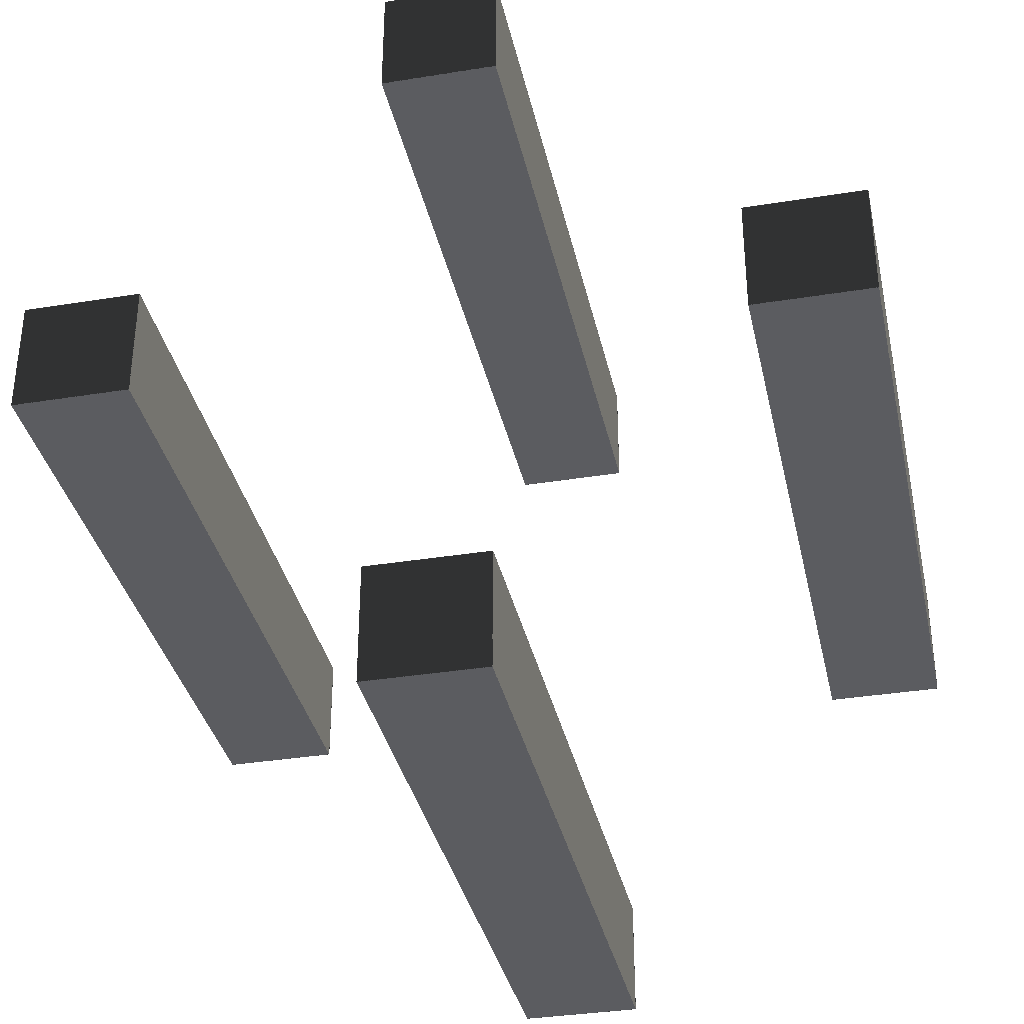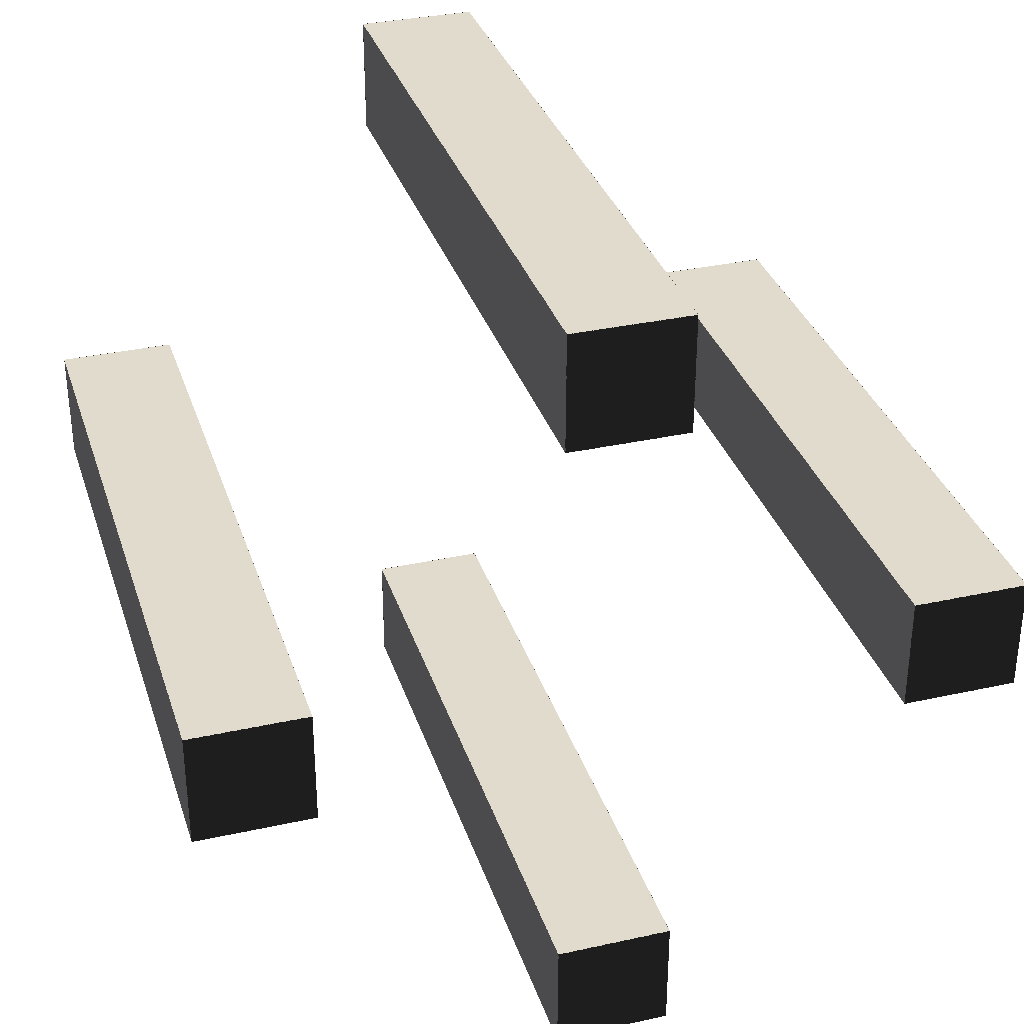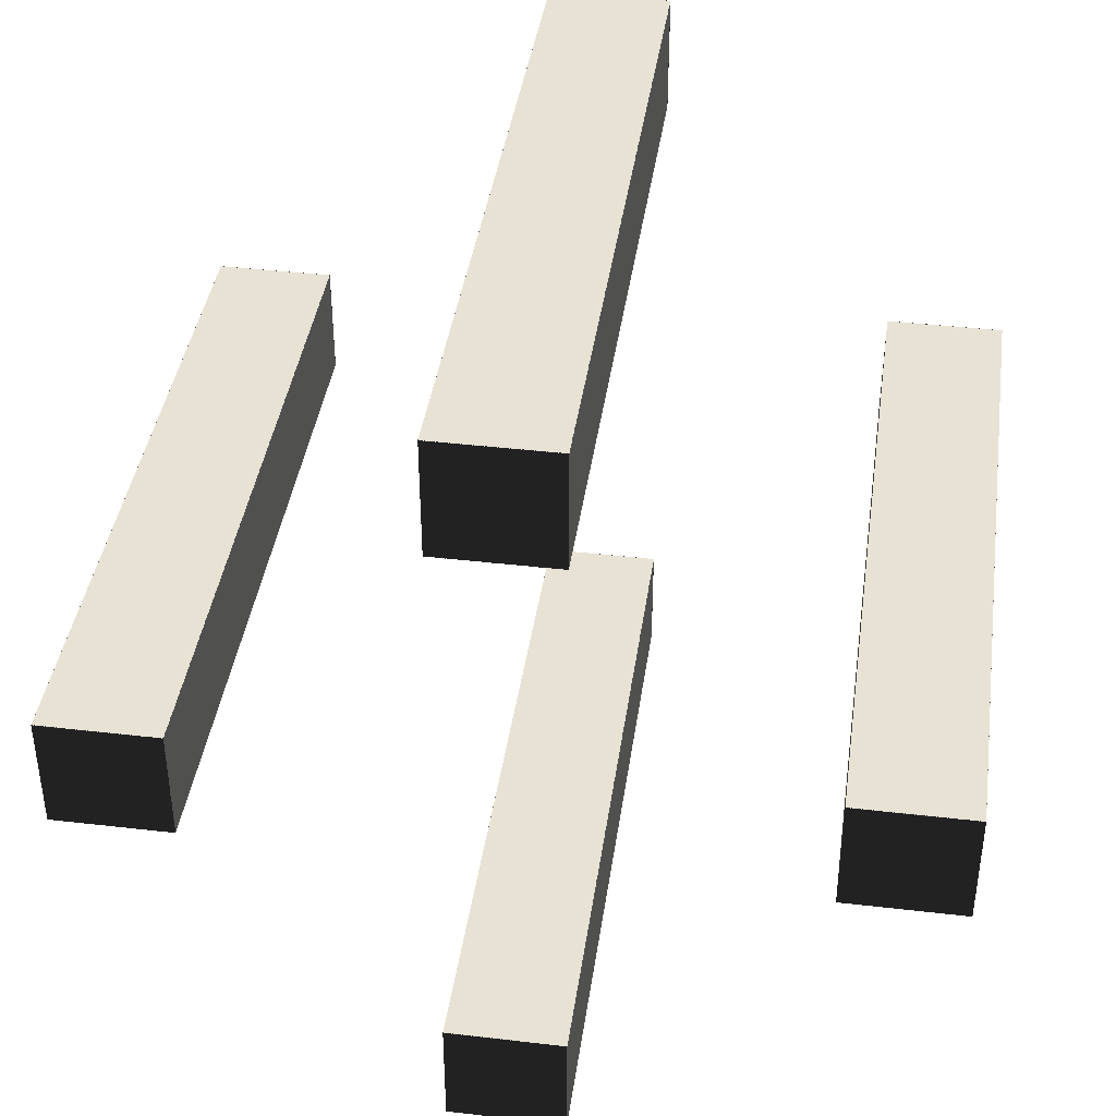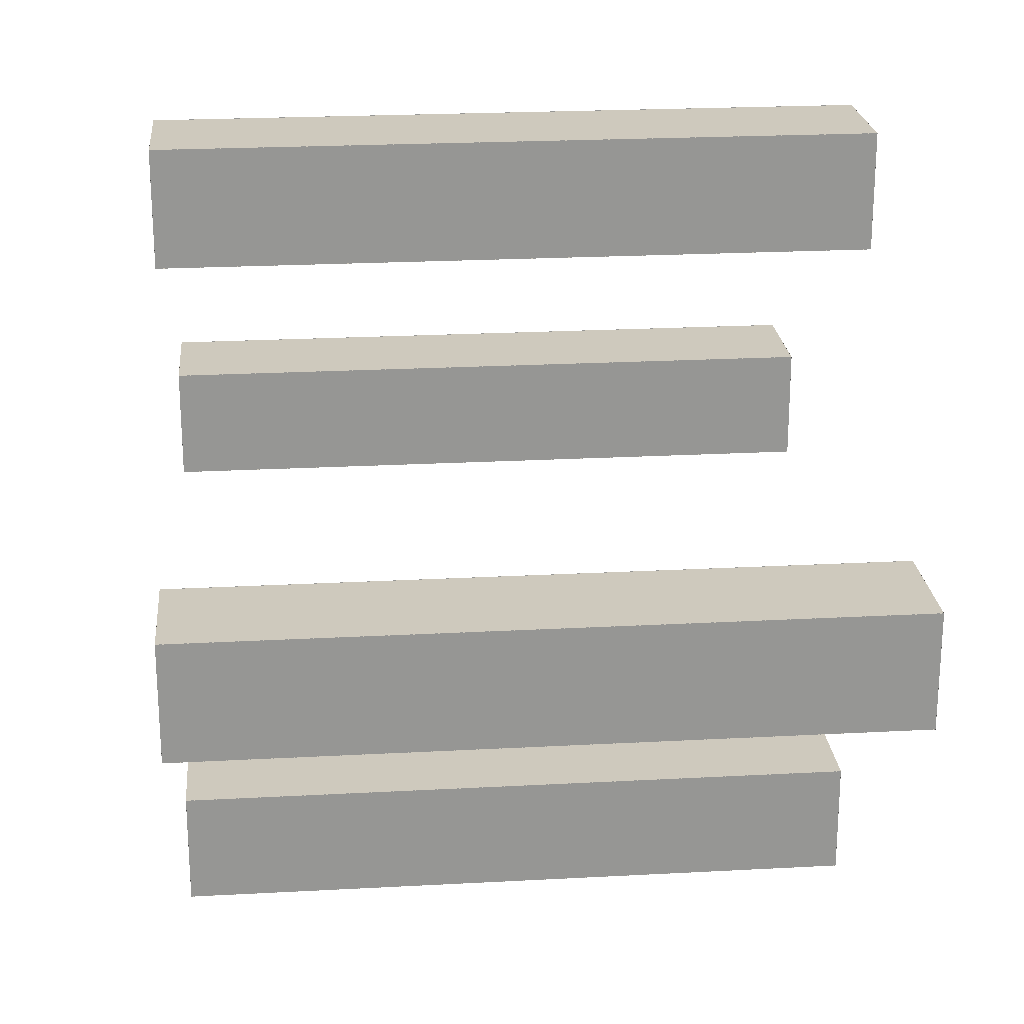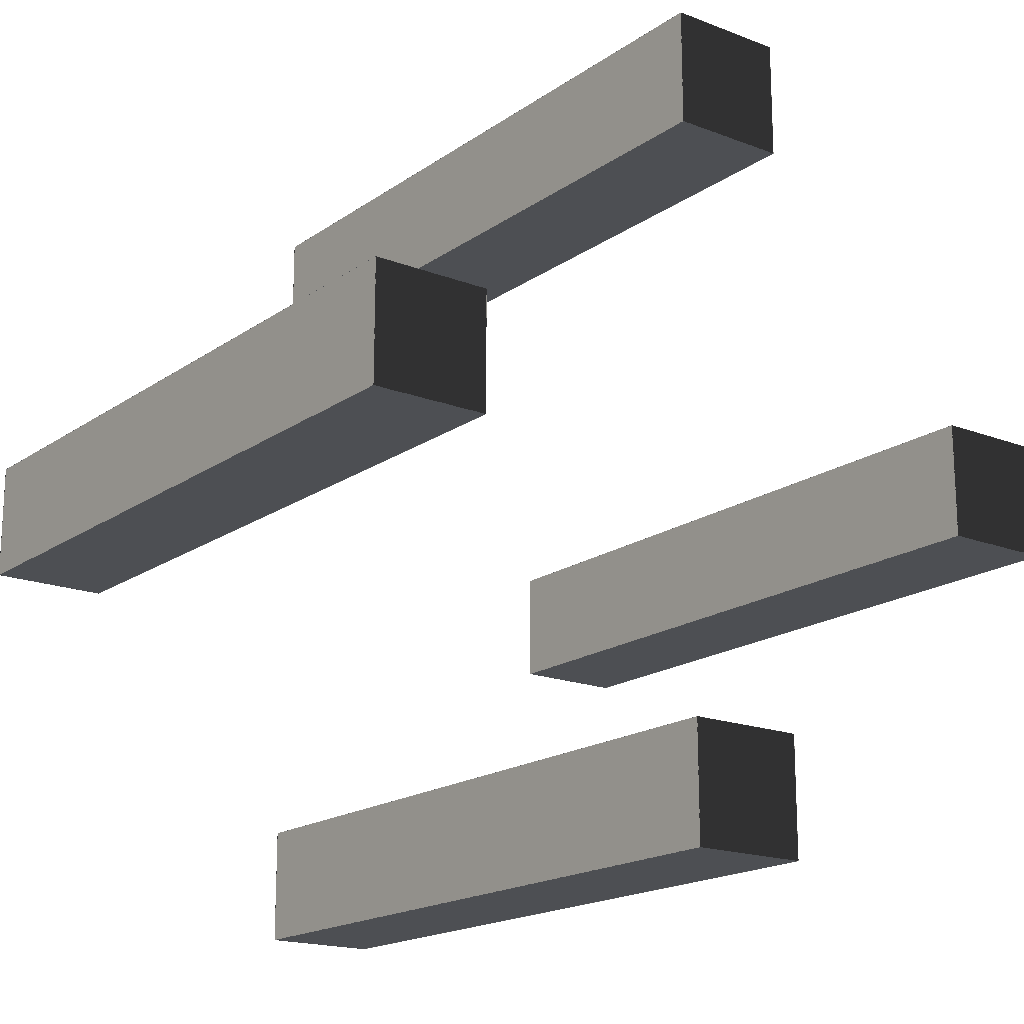
<metadata>
{"format":"obj","ext":"obj","renderer":"f3d","projection":"perspective","resolution":1024,"background":"white","views":[{"elev":-35.3,"azim":-77.9,"up":"+Y"},{"elev":33.3,"azim":73.1,"up":"+Z"},{"elev":40.6,"azim":98.1,"up":"+Z"},{"elev":22.7,"azim":-5.3,"up":"+Z"},{"elev":-17.9,"azim":-127.0,"up":"+Y"}]}
</metadata>
<code>
g VampireBasicProjectileBorder
v 3.001 -2.499 0.5
v 3.001 -3.501 0.5
v 1.999 -3.501 0.5
v 1.999 -2.499 0.5
v -0.999 3.5 -0.501
v -0.999 3.5 0.501
v -2.001 3.5 0.501
v -2.001 3.5 -0.501
v -0.999 0.5 2.499
v -0.999 0.5 3.501
v -2.001 0.5 3.501
v -2.001 0.5 2.499
v -0.999 0.5 -3.501
v -0.999 0.5 -2.499
v -2.001 0.5 -2.499
v -2.001 0.5 -3.501
v -0.999 -2.5 -0.501
v -0.999 -2.5 0.501
v -2.001 -2.5 0.501
v -2.001 -2.5 -0.501
v 0.0009999 3.5 -0.501
v 0.0009999 3.5 0.501
v -1.001 3.5 0.501
v -1.001 3.5 -0.501
v 0.0009999 0.5 2.499
v 0.0009999 0.5 3.501
v -1.001 0.5 3.501
v -1.001 0.5 2.499
v 0.0009999 0.5 -3.501
v 0.0009999 0.5 -2.499
v -1.001 0.5 -2.499
v -1.001 0.5 -3.501
v 0.0009999 -2.5 -0.501
v 0.0009999 -2.5 0.501
v -1.001 -2.5 0.501
v -1.001 -2.5 -0.501
v 1.001 3.5 -0.501
v 1.001 3.5 0.501
v -0.0009999 3.5 0.501
v -0.0009999 3.5 -0.501
v 1.001 0.5 2.499
v 1.001 0.5 3.501
v -0.0009999 0.5 3.501
v -0.0009999 0.5 2.499
v -1.999 -2.5 -0.501
v -1.999 -2.5 0.501
v -3.001 -2.5 0.501
v -3.001 -2.5 -0.501
v 1.001 0.5 -3.501
v 1.001 0.5 -2.499
v -0.0009999 0.5 -2.499
v -0.0009999 0.5 -3.501
v 2.001 3.5 -0.501
v 2.001 3.5 0.501
v 0.999 3.5 0.501
v 0.999 3.5 -0.501
v 2.001 0.5 2.499
v 2.001 0.5 3.501
v 0.999 0.5 3.501
v 0.999 0.5 2.499
v 2.001 0.5 -3.501
v 2.001 0.5 -2.499
v 0.999 0.5 -2.499
v 0.999 0.5 -3.501
v 2.001 -2.5 -0.501
v 2.001 -2.5 0.501
v 0.999 -2.5 0.501
v 0.999 -2.5 -0.501
v 3.001 3.5 -0.501
v 3.001 3.5 0.501
v 1.999 3.5 0.501
v 1.999 3.5 -0.501
v 3.001 0.5 2.499
v 3.001 0.5 3.501
v 1.999 0.5 3.501
v 1.999 0.5 2.499
v 3.001 0.5 -3.501
v 3.001 0.5 -2.499
v 1.999 0.5 -2.499
v 1.999 0.5 -3.501
v 3.001 -2.5 -0.501
v 3.001 -2.5 0.501
v 1.999 -2.5 0.501
v 1.999 -2.5 -0.501
v -3 3.501 0.501
v -3 2.499 0.501
v -3 2.499 -0.501
v -3 3.501 -0.501
v -3 0.501 3.501
v -3 -0.501 3.501
v -3 -0.501 2.499
v -3 0.501 2.499
v 1.001 -2.5 -0.501
v 1.001 -2.5 0.501
v -0.0009999 -2.5 0.501
v -0.0009999 -2.5 -0.501
v -3 0.501 -2.499
v -3 -0.501 -2.499
v -3 -0.501 -3.501
v -3 0.501 -3.501
v -1.999 0.5 -3.501
v -1.999 0.5 -2.499
v -3.001 0.5 -2.499
v -3.001 0.5 -3.501
v -1.999 3.5 -0.501
v -1.999 3.5 0.501
v -3.001 3.5 0.501
v -3.001 3.5 -0.501
v -1.999 -0.5 -2.499
v -1.999 -0.5 -3.501
v -3.001 -0.5 -3.501
v -3.001 -0.5 -2.499
v -1.999 -3.5 0.501
v -1.999 -3.5 -0.501
v -3.001 -3.5 -0.501
v -3.001 -3.5 0.501
v -0.999 2.5 0.501
v -0.999 2.5 -0.501
v -2.001 2.5 -0.501
v -2.001 2.5 0.501
v -0.999 -0.5 3.501
v -0.999 -0.5 2.499
v -2.001 -0.5 2.499
v -2.001 -0.5 3.501
v -0.999 -0.5 -2.499
v -0.999 -0.5 -3.501
v -2.001 -0.5 -3.501
v -2.001 -0.5 -2.499
v -0.999 -3.5 0.501
v -0.999 -3.5 -0.501
v -2.001 -3.5 -0.501
v -2.001 -3.5 0.501
v 0.0009999 2.5 0.501
v 0.0009999 2.5 -0.501
v -1.001 2.5 -0.501
v -1.001 2.5 0.501
v 0.0009999 -0.5 3.501
v 0.0009999 -0.5 2.499
v -1.001 -0.5 2.499
v -1.001 -0.5 3.501
v 0.0009999 -0.5 -2.499
v 0.0009999 -0.5 -3.501
v -1.001 -0.5 -3.501
v -1.001 -0.5 -2.499
v 0.0009999 -3.5 0.501
v 0.0009999 -3.5 -0.501
v -1.001 -3.5 -0.501
v -1.001 -3.5 0.501
v -1.999 0.5 2.499
v -1.999 0.5 3.501
v -3.001 0.5 3.501
v -3.001 0.5 2.499
v 1.001 2.5 0.501
v 1.001 2.5 -0.501
v -0.0009999 2.5 -0.501
v -0.0009999 2.5 0.501
v 1.001 -0.5 -2.499
v 1.001 -0.5 -3.501
v -0.0009999 -0.5 -3.501
v -0.0009999 -0.5 -2.499
v 1.001 -3.5 0.501
v 1.001 -3.5 -0.501
v -0.0009999 -3.5 -0.501
v -0.0009999 -3.5 0.501
v 2.001 2.5 0.501
v 2.001 2.5 -0.501
v 0.999 2.5 -0.501
v 0.999 2.5 0.501
v 2.001 -0.5 3.501
v 2.001 -0.5 2.499
v 0.999 -0.5 2.499
v 0.999 -0.5 3.501
v 2.001 -0.5 -2.499
v 2.001 -0.5 -3.501
v 0.999 -0.5 -3.501
v 0.999 -0.5 -2.499
v 2.001 -3.5 0.501
v 2.001 -3.5 -0.501
v 0.999 -3.5 -0.501
v 0.999 -3.5 0.501
v 3.001 2.5 0.501
v 3.001 2.5 -0.501
v 1.999 2.5 -0.501
v 1.999 2.5 0.501
v 3.001 -0.5 3.501
v 3.001 -0.5 2.499
v 1.999 -0.5 2.499
v 1.999 -0.5 3.501
v 3.001 -0.5 -2.499
v 3.001 -0.5 -3.501
v 1.999 -0.5 -3.501
v 1.999 -0.5 -2.499
v 3.001 -3.5 0.501
v 3.001 -3.5 -0.501
v 1.999 -3.5 -0.501
v 1.999 -3.5 0.501
v 1.001 -0.5 3.501
v 1.001 -0.5 2.499
v -0.0009999 -0.5 2.499
v -0.0009999 -0.5 3.501
v -3 -2.499 0.501
v -3 -3.501 0.501
v -3 -3.501 -0.501
v -3 -2.499 -0.501
v 3 3.501 -0.501
v 3 2.499 -0.501
v 3 2.499 0.501
v 3 3.501 0.501
v 3 0.501 2.499
v 3 -0.501 2.499
v 3 -0.501 3.501
v 3 0.501 3.501
v -1.999 0.501 3.5
v -1.999 -0.501 3.5
v -3.001 -0.501 3.5
v -3.001 0.501 3.5
v -1.999 0.501 -2.5
v -1.999 -0.501 -2.5
v -3.001 -0.501 -2.5
v -3.001 0.501 -2.5
v -1.999 -2.499 0.5
v -1.999 -3.501 0.5
v -3.001 -3.501 0.5
v -3.001 -2.499 0.5
v -0.999 3.501 0.5
v -0.999 2.499 0.5
v -2.001 2.499 0.5
v -2.001 3.501 0.5
v -0.999 0.501 3.5
v -0.999 -0.501 3.5
v -2.001 -0.501 3.5
v -2.001 0.501 3.5
v -0.999 0.501 -2.5
v -0.999 -0.501 -2.5
v -2.001 -0.501 -2.5
v -2.001 0.501 -2.5
v -0.999 -2.499 0.5
v -0.999 -3.501 0.5
v -2.001 -3.501 0.5
v -2.001 -2.499 0.5
v 0.0009999 3.501 0.5
v 0.0009999 2.499 0.5
v -1.001 2.499 0.5
v -1.001 3.501 0.5
v 0.0009999 0.501 3.5
v 0.0009999 -0.501 3.5
v -1.001 -0.501 3.5
v -1.001 0.501 3.5
v 0.0009999 0.501 -2.5
v 0.0009999 -0.501 -2.5
v -1.001 -0.501 -2.5
v -1.001 0.501 -2.5
v -1.999 3.501 0.5
v -1.999 2.499 0.5
v -3.001 2.499 0.5
v -3.001 3.501 0.5
v 0.0009999 -2.499 0.5
v 0.0009999 -3.501 0.5
v -1.001 -3.501 0.5
v -1.001 -2.499 0.5
v 1.001 0.501 3.5
v 1.001 -0.501 3.5
v -0.0009999 -0.501 3.5
v -0.0009999 0.501 3.5
v 1.001 0.501 -2.5
v 1.001 -0.501 -2.5
v -0.0009999 -0.501 -2.5
v -0.0009999 0.501 -2.5
v 1.001 -2.499 0.5
v 1.001 -3.501 0.5
v -0.0009999 -3.501 0.5
v -0.0009999 -2.499 0.5
v 2.001 3.501 0.5
v 2.001 2.499 0.5
v 0.999 2.499 0.5
v 0.999 3.501 0.5
v 2.001 0.501 3.5
v 2.001 -0.501 3.5
v 0.999 -0.501 3.5
v 0.999 0.501 3.5
v 2.001 0.501 -2.5
v 2.001 -0.501 -2.5
v 0.999 -0.501 -2.5
v 0.999 0.501 -2.5
v 2.001 -2.499 0.5
v 2.001 -3.501 0.5
v 0.999 -3.501 0.5
v 0.999 -2.499 0.5
v 3.001 3.501 0.5
v 3.001 2.499 0.5
v 1.999 2.499 0.5
v 1.999 3.501 0.5
v 3.001 0.501 3.5
v 3.001 -0.501 3.5
v 1.999 -0.501 3.5
v 1.999 0.501 3.5
v 3.001 0.501 -2.5
v 3.001 -0.501 -2.5
v 1.999 -0.501 -2.5
v 1.999 0.501 -2.5
v 1.001 3.501 0.5
v 1.001 2.499 0.5
v -0.0009999 2.499 0.5
v -0.0009999 3.501 0.5
v 1.999 -2.499 -0.5
v 1.999 -3.501 -0.5
v 3.001 -3.501 -0.5
v 3.001 -2.499 -0.5
v 1.999 0.501 -3.5
v 1.999 -0.501 -3.5
v 3.001 -0.501 -3.5
v 3.001 0.501 -3.5
v 1.999 0.501 2.5
v 1.999 -0.501 2.5
v 3.001 -0.501 2.5
v 3.001 0.501 2.5
v 3 0.501 -3.501
v 3 -0.501 -3.501
v 3 -0.501 -2.499
v 3 0.501 -2.499
v 3 -2.499 -0.501
v 3 -3.501 -0.501
v 3 -3.501 0.501
v 3 -2.499 0.501
v -3.001 3.501 -0.5
v -3.001 2.499 -0.5
v -1.999 2.499 -0.5
v -1.999 3.501 -0.5
v -3.001 0.501 2.5
v -3.001 -0.501 2.5
v -1.999 -0.501 2.5
v -1.999 0.501 2.5
v -3.001 0.501 -3.5
v -3.001 -0.501 -3.5
v -1.999 -0.501 -3.5
v -1.999 0.501 -3.5
v -3.001 -2.499 -0.5
v -3.001 -3.501 -0.5
v -1.999 -3.501 -0.5
v -1.999 -2.499 -0.5
v -2.001 3.501 -0.5
v -2.001 2.499 -0.5
v -0.999 2.499 -0.5
v -0.999 3.501 -0.5
v -2.001 0.501 2.5
v -2.001 -0.501 2.5
v -0.999 -0.501 2.5
v -0.999 0.501 2.5
v -2.001 0.501 -3.5
v -2.001 -0.501 -3.5
v -0.999 -0.501 -3.5
v -0.999 0.501 -3.5
v -2.001 -2.499 -0.5
v -2.001 -3.501 -0.5
v -0.999 -3.501 -0.5
v -0.999 -2.499 -0.5
v -1.001 3.501 -0.5
v -1.001 2.499 -0.5
v 0.0009999 2.499 -0.5
v 0.0009999 3.501 -0.5
v -1.001 0.501 2.5
v -1.001 -0.501 2.5
v 0.0009999 -0.501 2.5
v 0.0009999 0.501 2.5
v -1.001 0.501 -3.5
v -1.001 -0.501 -3.5
v 0.0009999 -0.501 -3.5
v 0.0009999 0.501 -3.5
v -1.001 -2.499 -0.5
v -1.001 -3.501 -0.5
v 0.0009999 -3.501 -0.5
v 0.0009999 -2.499 -0.5
v -0.0009999 3.501 -0.5
v -0.0009999 2.499 -0.5
v 1.001 2.499 -0.5
v 1.001 3.501 -0.5
v -0.0009999 0.501 2.5
v -0.0009999 -0.501 2.5
v 1.001 -0.501 2.5
v 1.001 0.501 2.5
v -0.0009999 0.501 -3.5
v -0.0009999 -0.501 -3.5
v 1.001 -0.501 -3.5
v 1.001 0.501 -3.5
v -0.0009999 -2.499 -0.5
v -0.0009999 -3.501 -0.5
v 1.001 -3.501 -0.5
v 1.001 -2.499 -0.5
v 0.999 3.501 -0.5
v 0.999 2.499 -0.5
v 2.001 2.499 -0.5
v 2.001 3.501 -0.5
v 0.999 0.501 2.5
v 0.999 -0.501 2.5
v 2.001 -0.501 2.5
v 2.001 0.501 2.5
v 0.999 0.501 -3.5
v 0.999 -0.501 -3.5
v 2.001 -0.501 -3.5
v 2.001 0.501 -3.5
v 0.999 -2.499 -0.5
v 0.999 -3.501 -0.5
v 2.001 -3.501 -0.5
v 2.001 -2.499 -0.5
v 1.999 3.501 -0.5
v 1.999 2.499 -0.5
v 3.001 2.499 -0.5
v 3.001 3.501 -0.5
v -1.999 -0.5 3.501
v -1.999 -0.5 2.499
v -3.001 -0.5 2.499
v -3.001 -0.5 3.501
v -1.999 2.5 0.501
v -1.999 2.5 -0.501
v -3.001 2.5 -0.501
v -3.001 2.5 0.501
f 415 413 416
f 415 414 413
f 411 409 412
f 411 410 409
f 407 405 408
f 407 406 405
f 403 401 404
f 403 402 401
f 399 397 400
f 399 398 397
f 395 393 396
f 395 394 393
f 391 389 392
f 391 390 389
f 387 385 388
f 387 386 385
f 383 381 384
f 383 382 381
f 379 377 380
f 379 378 377
f 375 373 376
f 375 374 373
f 371 369 372
f 371 370 369
f 367 365 368
f 367 366 365
f 363 361 364
f 363 362 361
f 359 357 360
f 359 358 357
f 355 353 356
f 355 354 353
f 351 349 352
f 351 350 349
f 347 345 348
f 347 346 345
f 343 341 344
f 343 342 341
f 339 337 340
f 339 338 337
f 335 333 336
f 335 334 333
f 331 329 332
f 331 330 329
f 327 325 328
f 327 326 325
f 323 321 324
f 323 322 321
f 319 317 320
f 319 318 317
f 315 313 316
f 315 314 313
f 311 309 312
f 311 310 309
f 307 305 308
f 307 306 305
f 303 301 304
f 303 302 301
f 299 297 300
f 299 298 297
f 295 293 296
f 295 294 293
f 291 289 292
f 291 290 289
f 287 285 288
f 287 286 285
f 283 281 284
f 283 282 281
f 279 277 280
f 279 278 277
f 275 273 276
f 275 274 273
f 271 269 272
f 271 270 269
f 267 265 268
f 267 266 265
f 263 261 264
f 263 262 261
f 259 257 260
f 259 258 257
f 255 253 256
f 255 254 253
f 251 249 252
f 251 250 249
f 247 245 248
f 247 246 245
f 243 241 244
f 243 242 241
f 239 237 240
f 239 238 237
f 235 233 236
f 235 234 233
f 231 229 232
f 231 230 229
f 227 225 228
f 227 226 225
f 223 221 224
f 223 222 221
f 219 217 220
f 219 218 217
f 215 213 216
f 215 214 213
f 211 209 212
f 211 210 209
f 207 205 208
f 207 206 205
f 203 201 204
f 203 202 201
f 199 197 200
f 199 198 197
f 195 193 196
f 195 194 193
f 191 189 192
f 191 190 189
f 187 185 188
f 187 186 185
f 183 181 184
f 183 182 181
f 179 177 180
f 179 178 177
f 175 173 176
f 175 174 173
f 171 169 172
f 171 170 169
f 167 165 168
f 167 166 165
f 163 161 164
f 163 162 161
f 159 157 160
f 159 158 157
f 155 153 156
f 155 154 153
f 151 149 152
f 151 150 149
f 147 145 148
f 147 146 145
f 143 141 144
f 143 142 141
f 139 137 140
f 139 138 137
f 135 133 136
f 135 134 133
f 131 129 132
f 131 130 129
f 127 125 128
f 127 126 125
f 123 121 124
f 123 122 121
f 119 117 120
f 119 118 117
f 115 113 116
f 115 114 113
f 111 109 112
f 111 110 109
f 107 105 108
f 107 106 105
f 103 101 104
f 103 102 101
f 99 97 100
f 99 98 97
f 95 93 96
f 95 94 93
f 91 89 92
f 91 90 89
f 87 85 88
f 87 86 85
f 83 81 84
f 83 82 81
f 79 77 80
f 79 78 77
f 75 73 76
f 75 74 73
f 71 69 72
f 71 70 69
f 67 65 68
f 67 66 65
f 63 61 64
f 63 62 61
f 59 57 60
f 59 58 57
f 55 53 56
f 55 54 53
f 51 49 52
f 51 50 49
f 47 45 48
f 47 46 45
f 43 41 44
f 43 42 41
f 39 37 40
f 39 38 37
f 35 33 36
f 35 34 33
f 31 29 32
f 31 30 29
f 27 25 28
f 27 26 25
f 23 21 24
f 23 22 21
f 19 17 20
f 19 18 17
f 15 13 16
f 15 14 13
f 11 9 12
f 11 10 9
f 7 5 8
f 7 6 5
f 3 1 4
f 3 2 1

</code>
